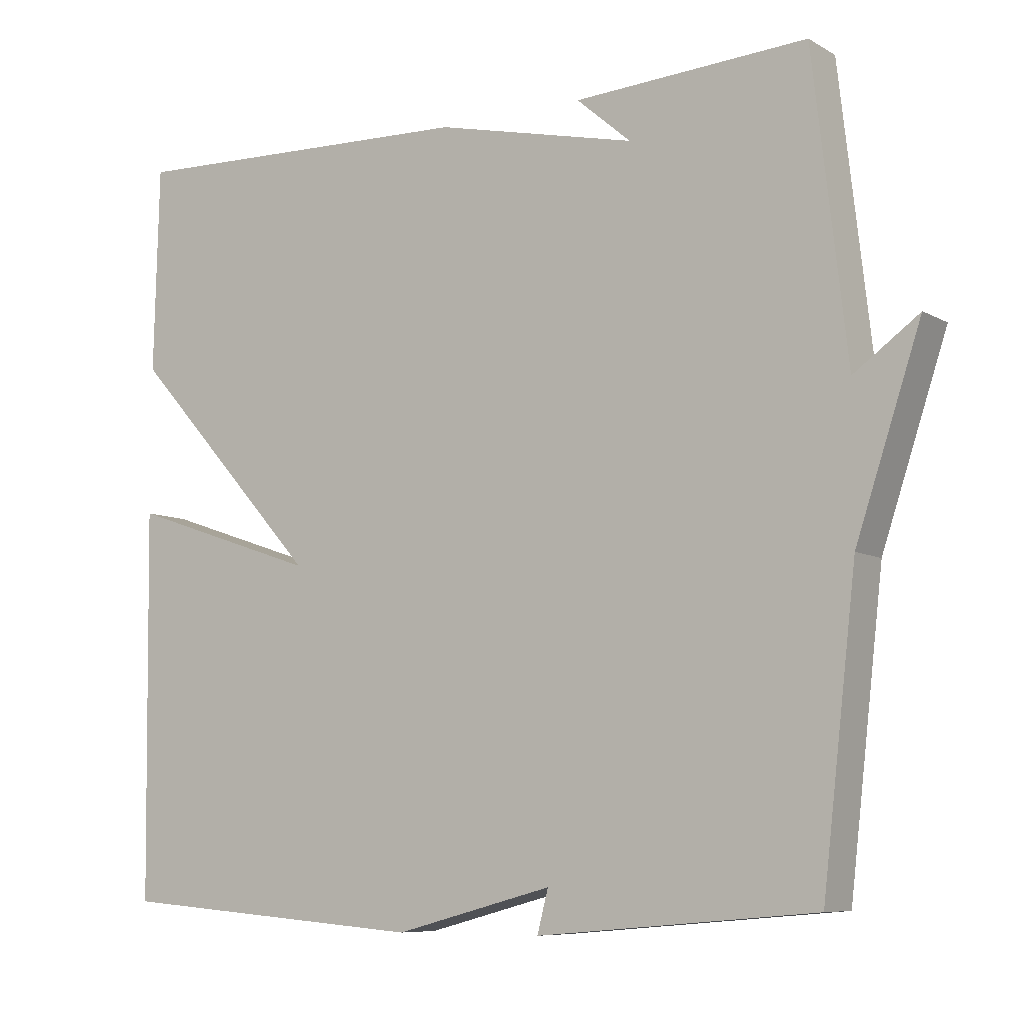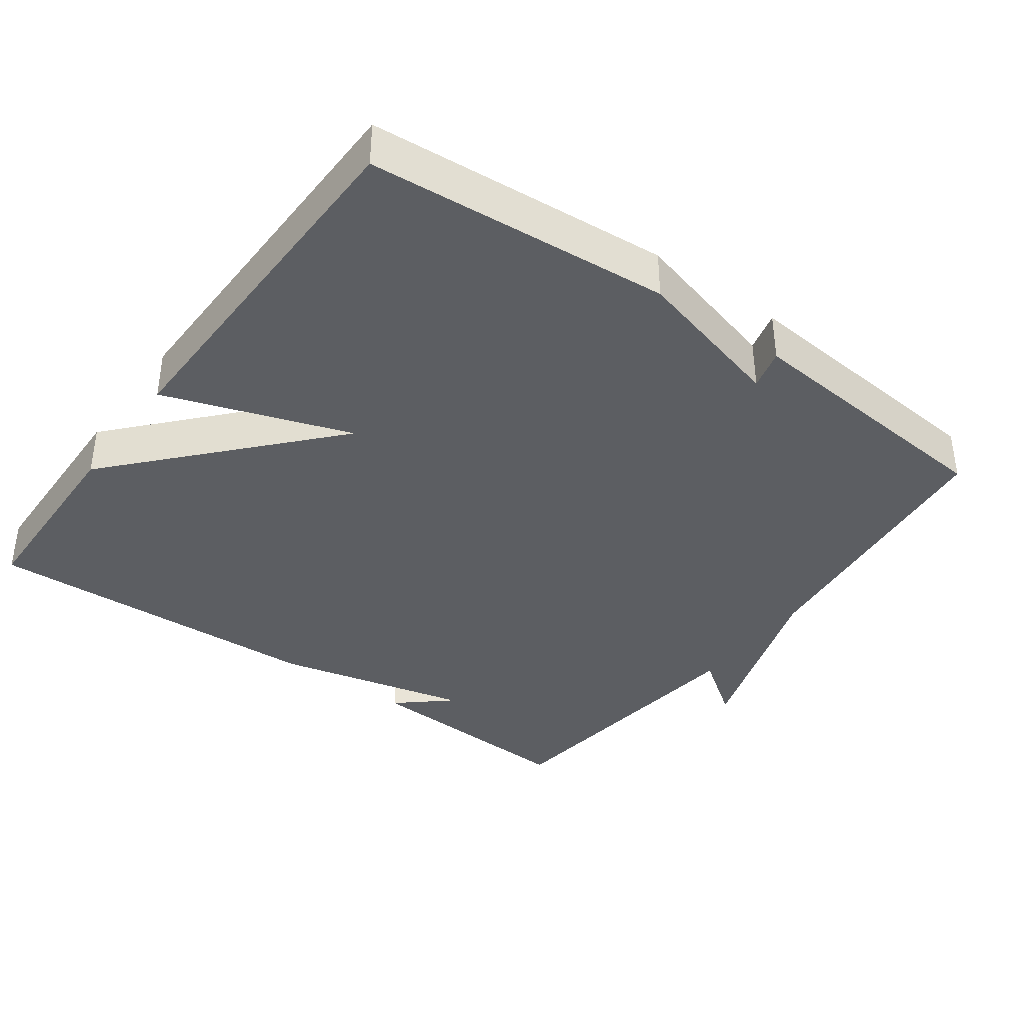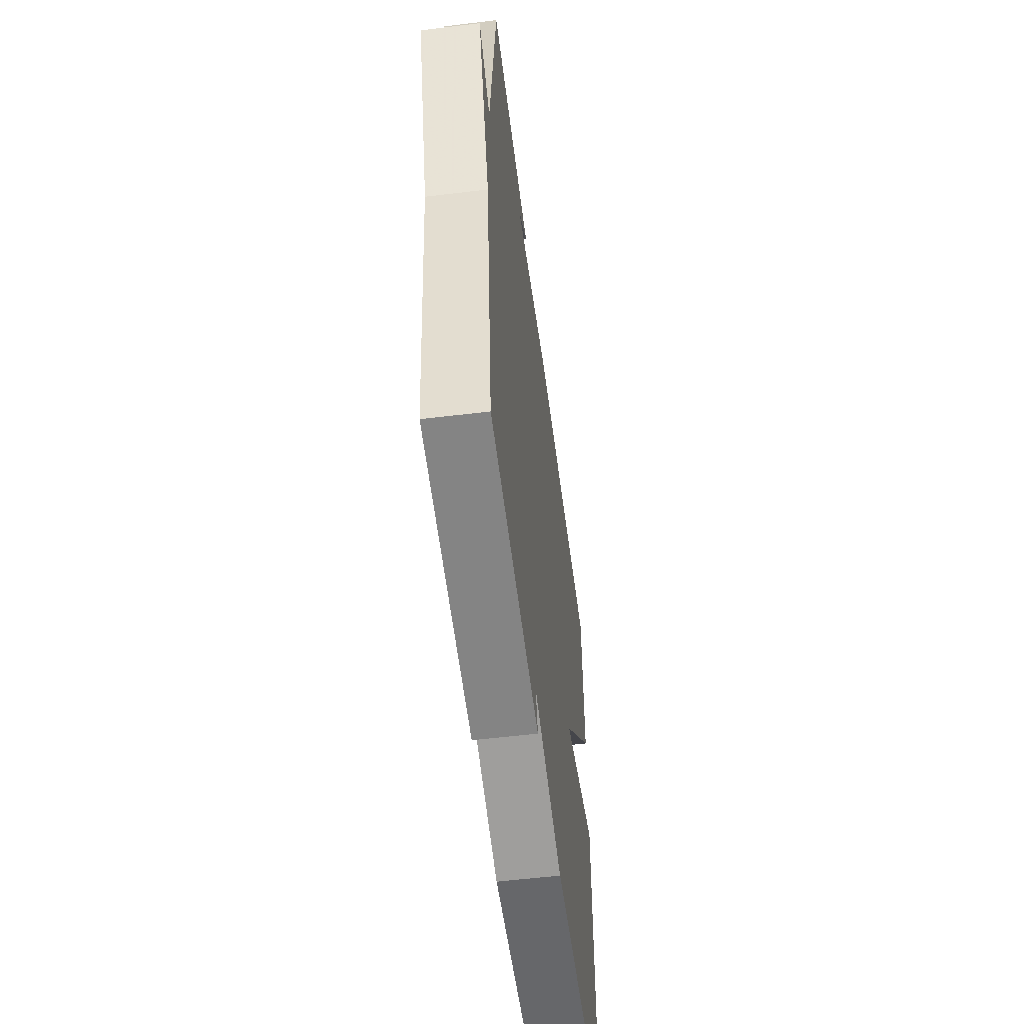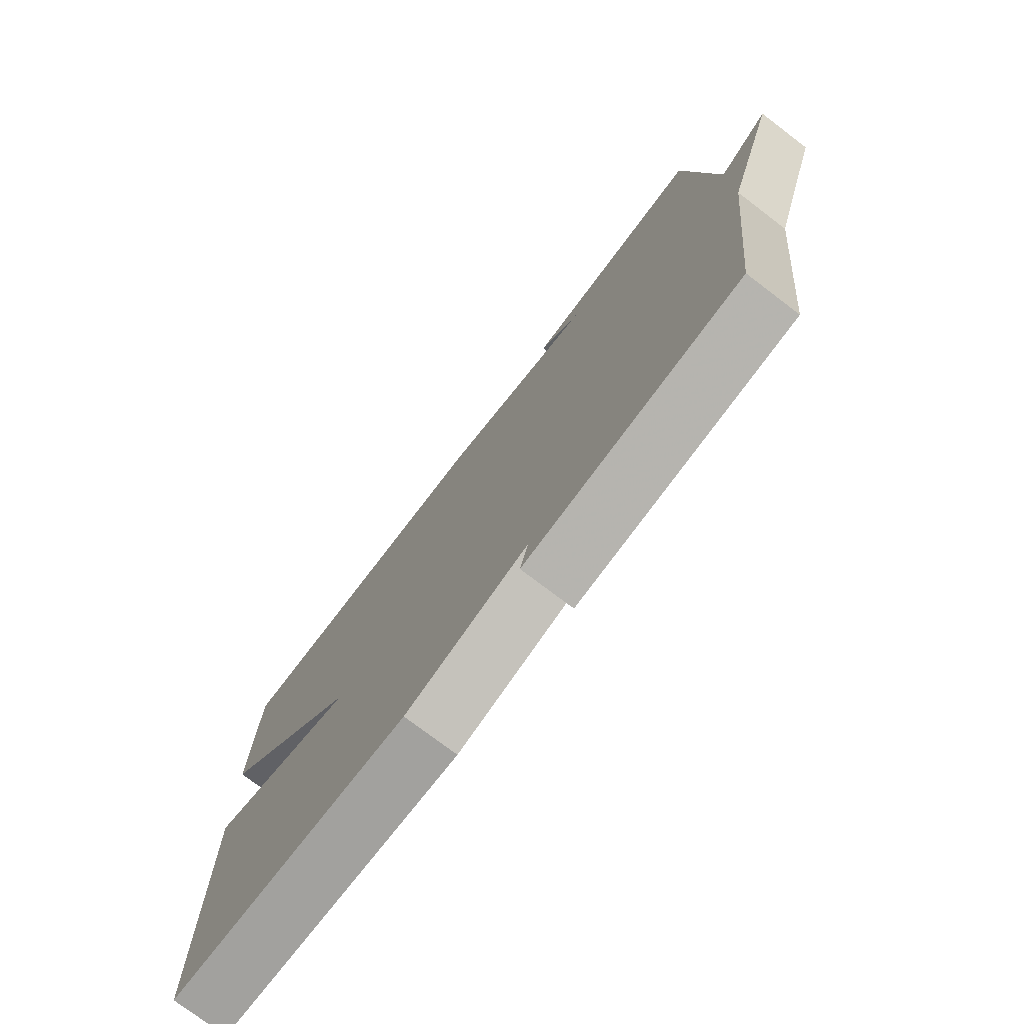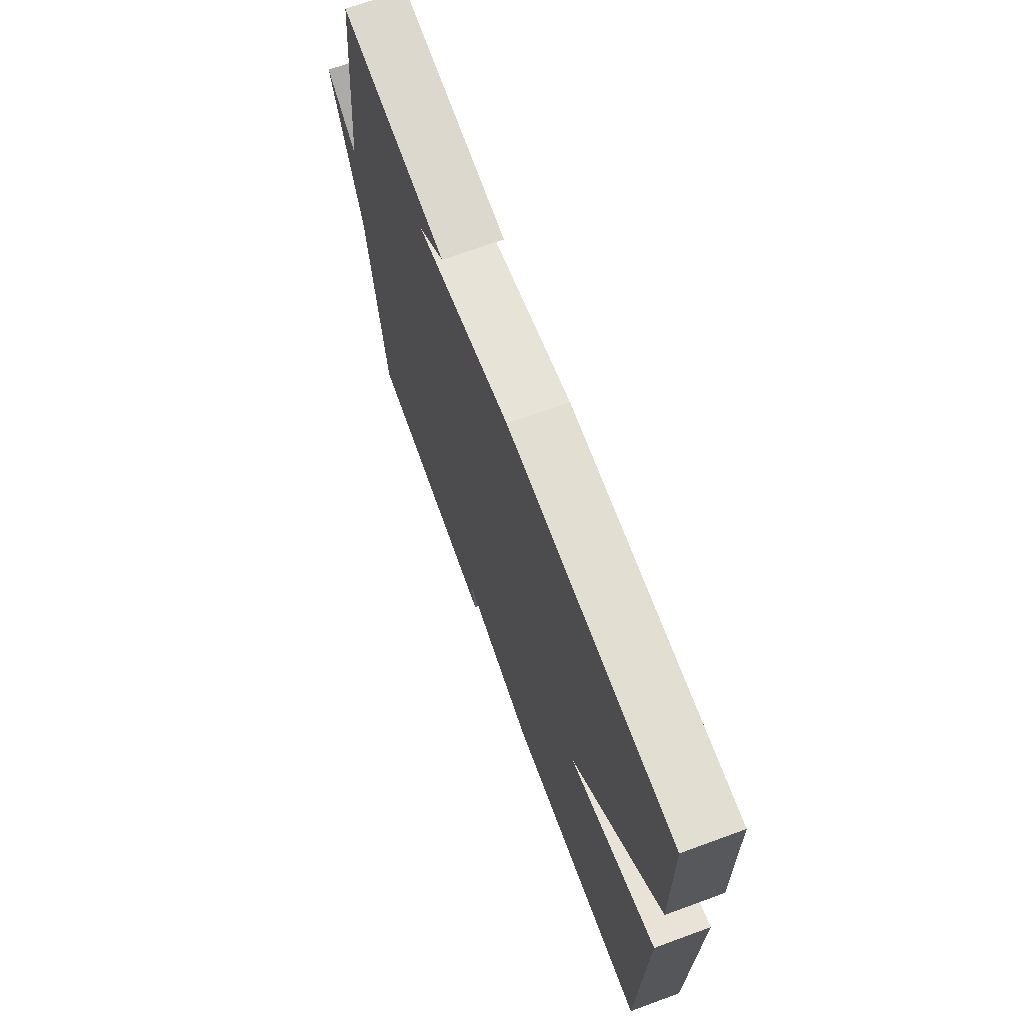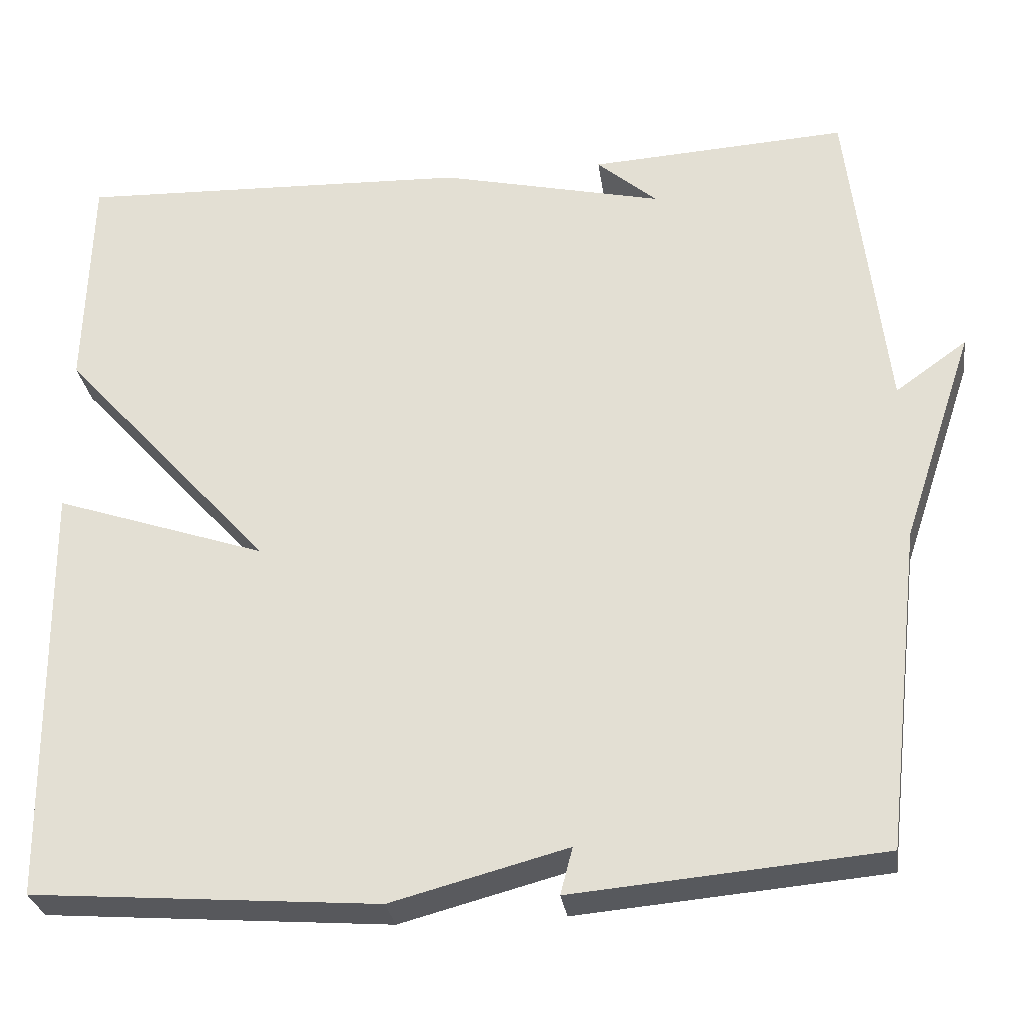
<metadata>
{"format":"obj","ext":"obj","renderer":"f3d","projection":"perspective","resolution":1024,"background":"white","views":[{"elev":-8.0,"azim":-146.3,"up":"+Z"},{"elev":-38.0,"azim":143.9,"up":"+Y"},{"elev":-56.5,"azim":-82.7,"up":"+Z"},{"elev":-76.0,"azim":-127.2,"up":"+Z"},{"elev":69.7,"azim":69.9,"up":"+Z"},{"elev":-29.2,"azim":-171.9,"up":"+Z"}]}
</metadata>
<code>
v -0.5 0.07 -0.5
v -0.546 0.07 -0.103
v -0.634 0.07 0.16
v -0.546 0.07 0.097
v -0.5 0.07 0.5
v -0.184 0.07 0.482
v -0.258 0.07 0.418
v 0.016 0.07 0.482
v 0.5 0.07 0.5
v 0.507 0.07 0.222
v 0.246 0.07 -0.067
v 0.507 0.07 0.022
v 0.5 0.07 -0.5
v 0.077 0.07 -0.533
v -0.138 0.07 -0.476
v -0.123 0.07 -0.533
v -0.5 0 -0.5
v -0.546 0 -0.103
v -0.634 0 0.16
v -0.546 0 0.097
v -0.5 0 0.5
v -0.184 0 0.482
v -0.258 0 0.418
v 0.016 0 0.482
v 0.5 0 0.5
v 0.507 0 0.222
v 0.246 0 -0.067
v 0.507 0 0.022
v 0.5 0 -0.5
v 0.077 0 -0.533
v -0.138 0 -0.476
v -0.123 0 -0.533
f 15 16 1 2
f 13 14 15
f 12 13 15
f 11 12 15
f 11 15 2
f 10 11 2
f 9 10 2
f 8 9 2
f 7 8 2
f 5 6 7
f 4 5 7 2
f 2 3 4
f 18 17 32 31
f 31 30 29
f 31 29 28
f 31 28 27
f 18 31 27
f 18 27 26
f 18 26 25
f 18 25 24
f 18 24 23
f 23 22 21
f 18 23 21 20
f 20 19 18
f 1 17 18 2
f 2 18 19 3
f 3 19 20 4
f 4 20 21 5
f 5 21 22 6
f 6 22 23 7
f 7 23 24 8
f 8 24 25 9
f 9 25 26 10
f 10 26 27 11
f 11 27 28 12
f 12 28 29 13
f 13 29 30 14
f 14 30 31 15
f 15 31 32 16
f 16 32 17 1

</code>
